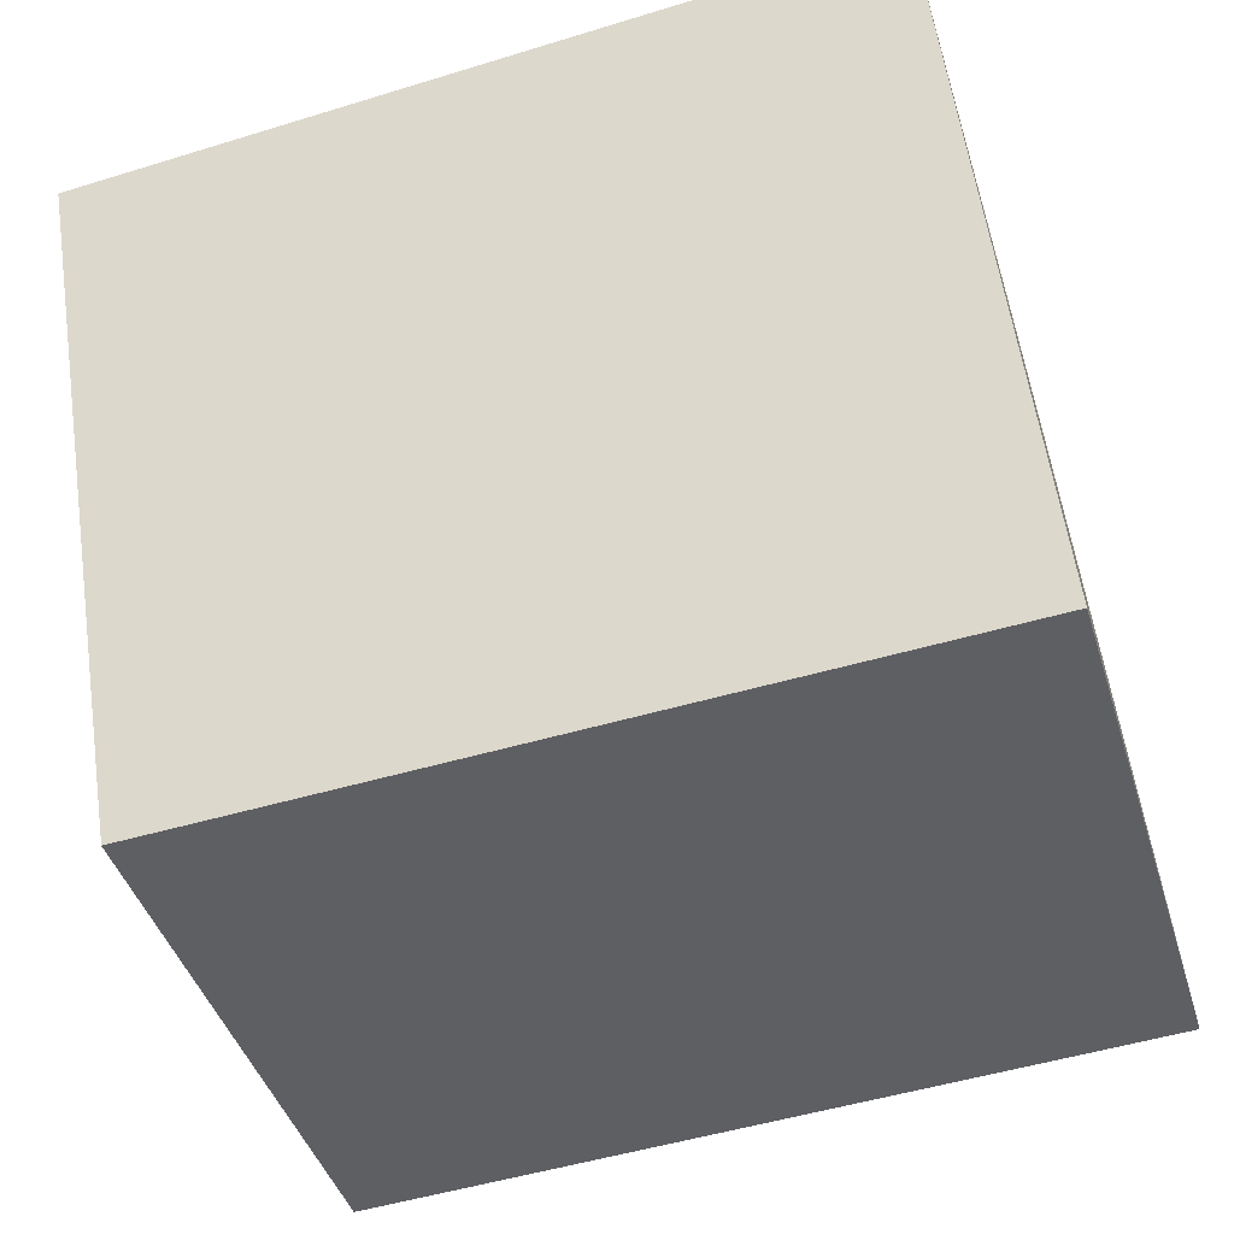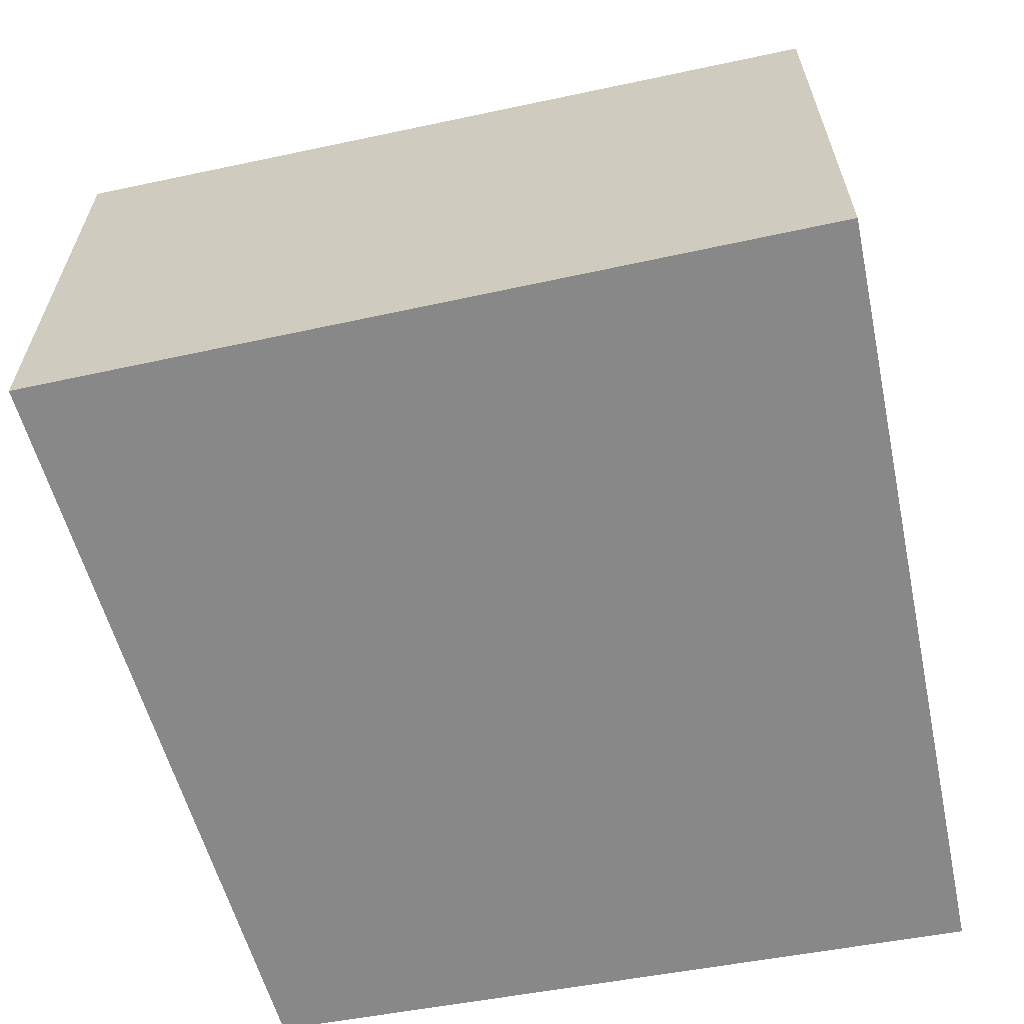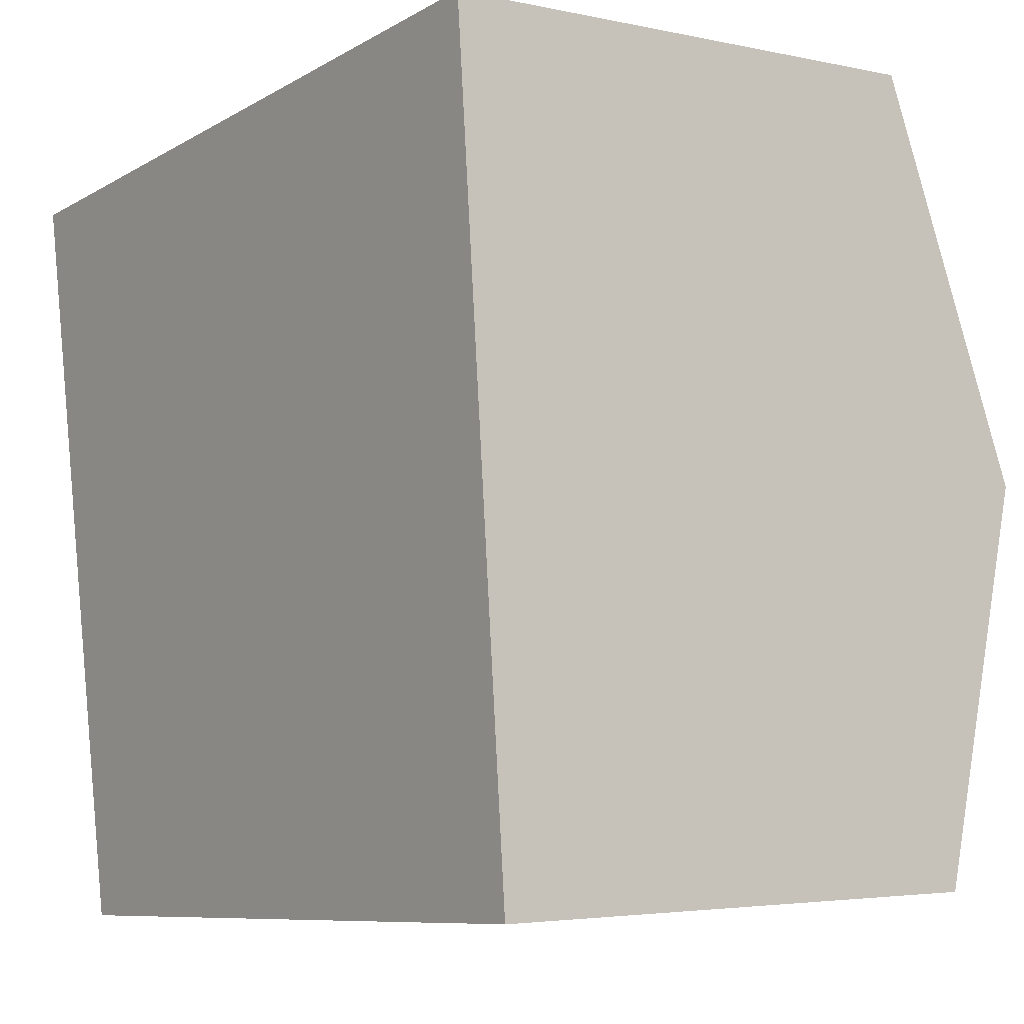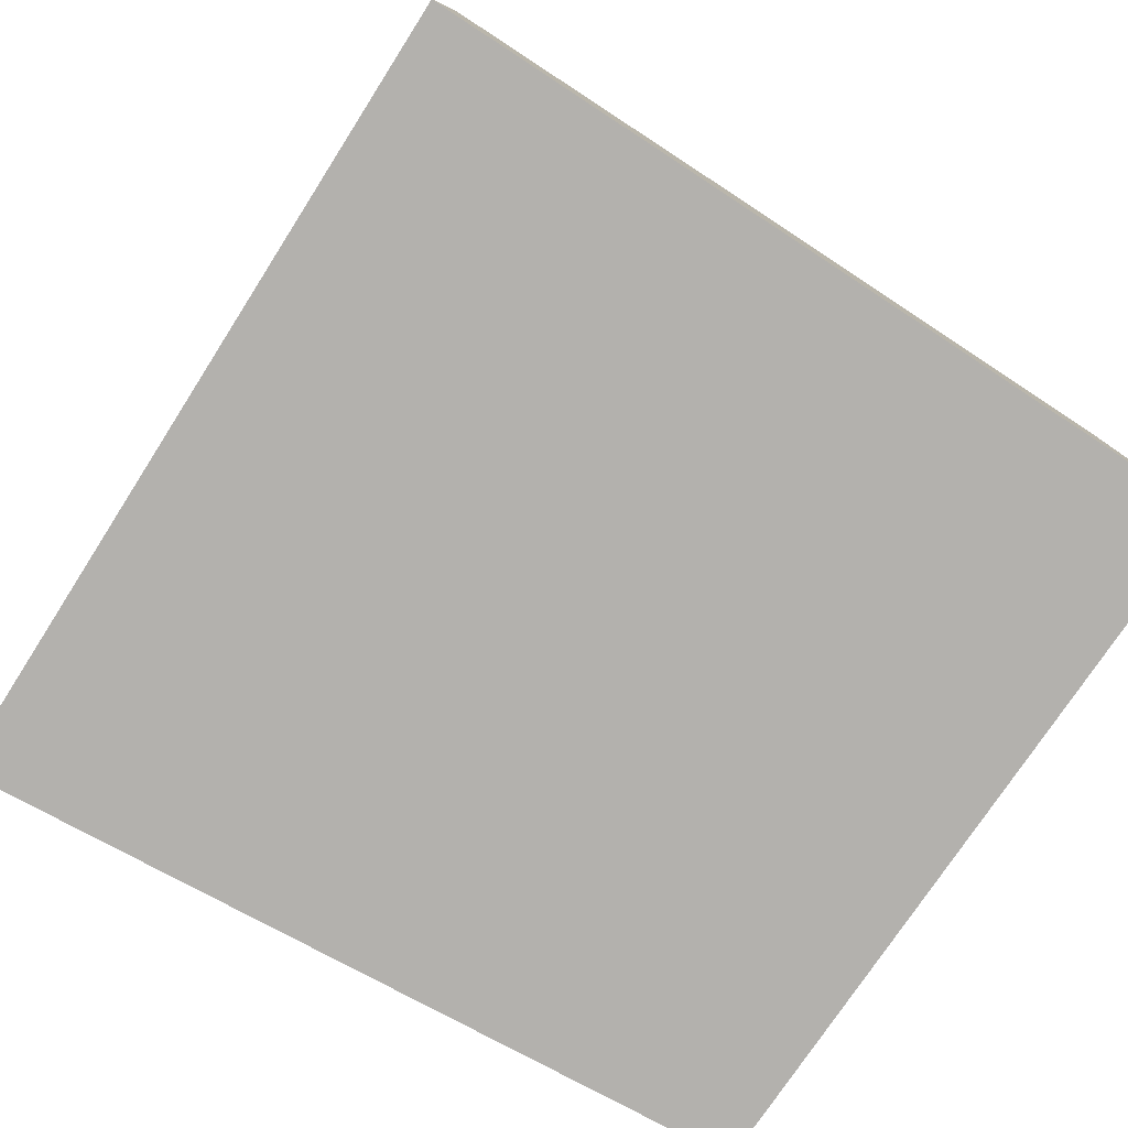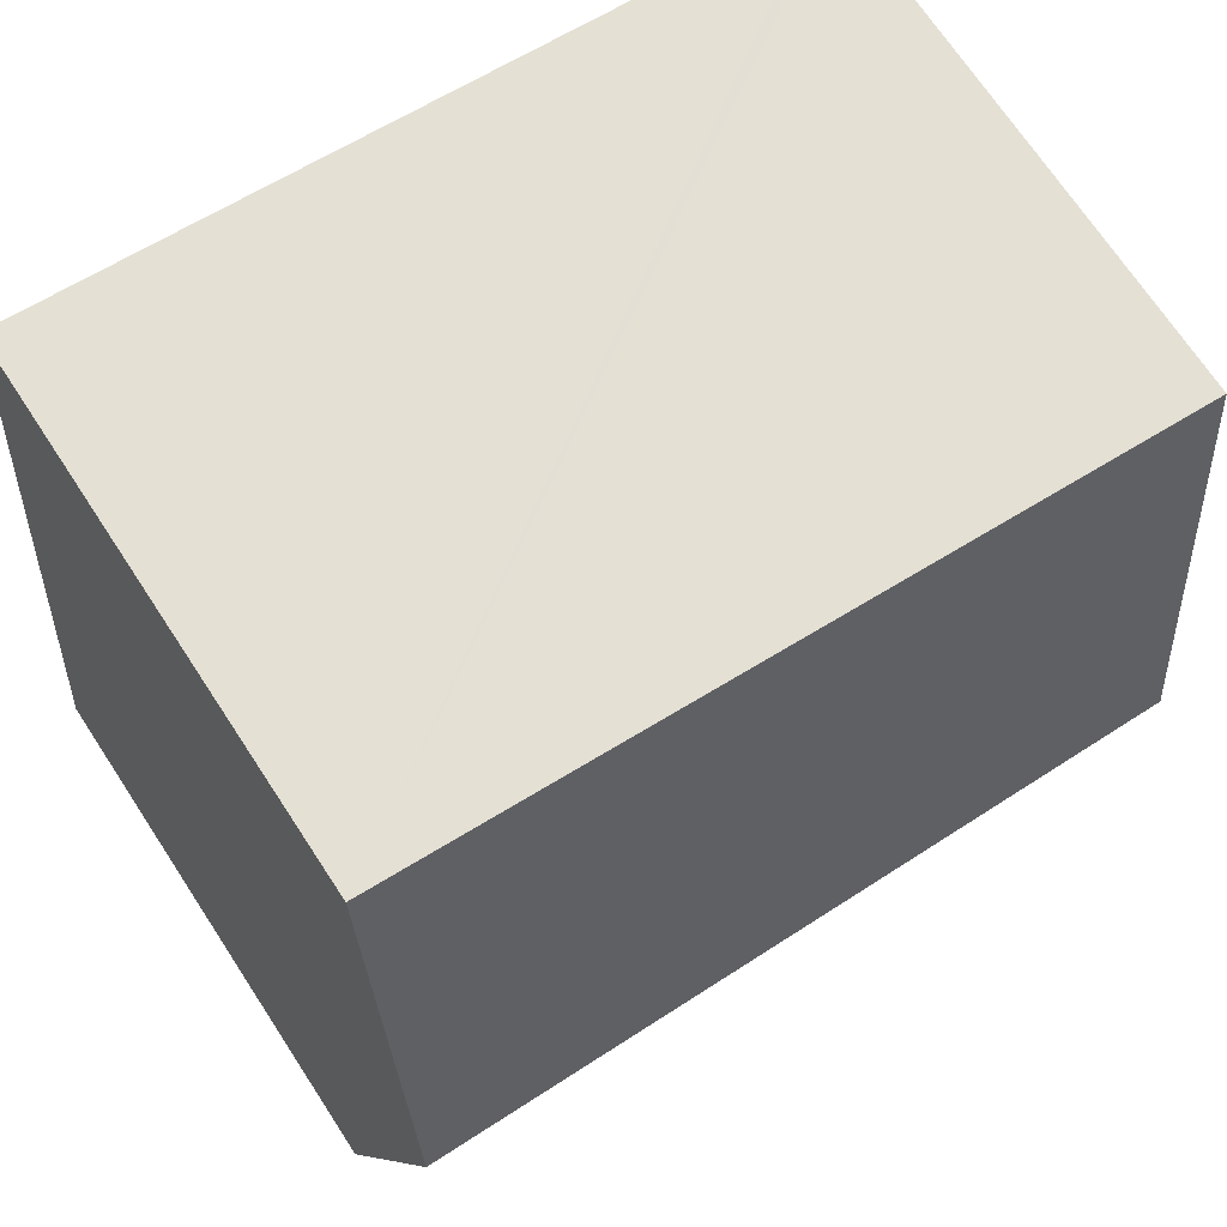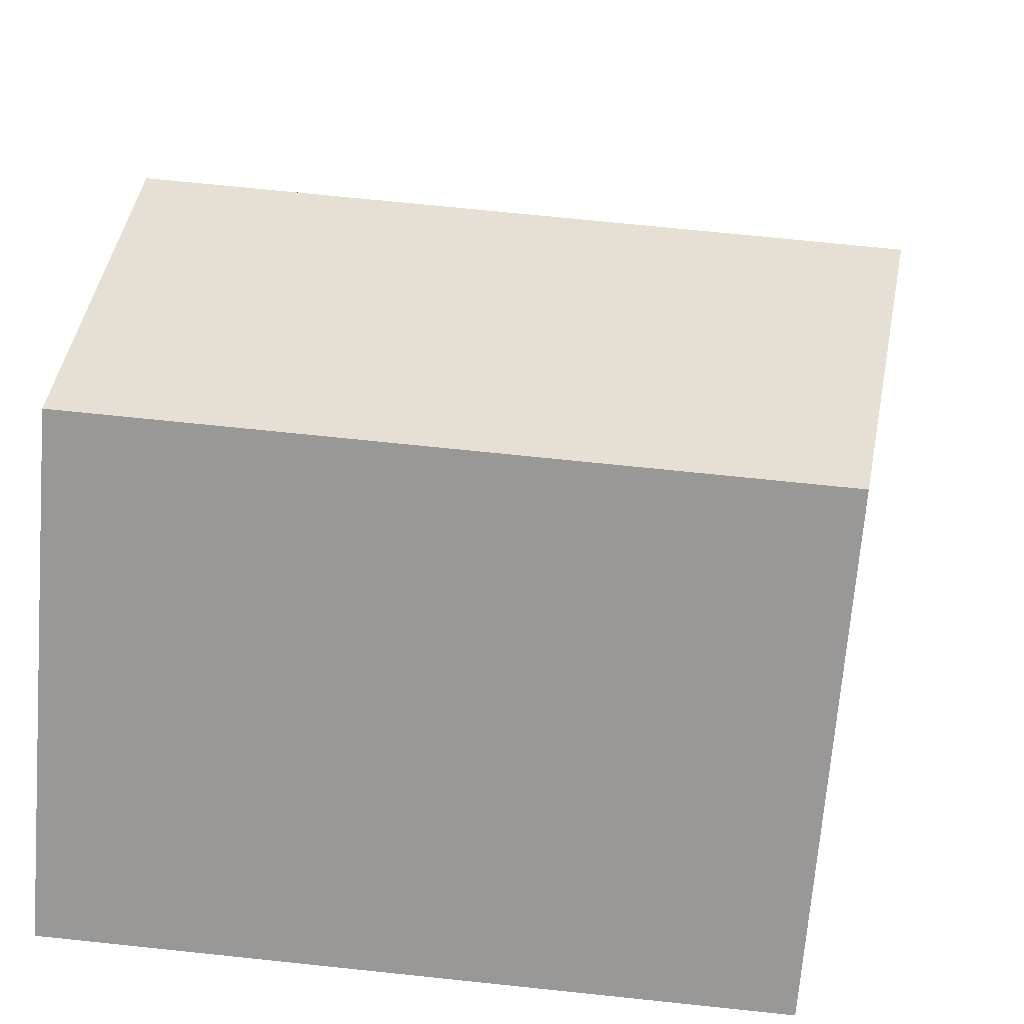
<metadata>
{"format":"obj","ext":"obj","renderer":"f3d","projection":"perspective","resolution":1024,"background":"white","views":[{"elev":-41.8,"azim":16.4,"up":"+Z"},{"elev":-62.7,"azim":6.5,"up":"+Y"},{"elev":-3.7,"azim":53.7,"up":"+Z"},{"elev":-79.3,"azim":51.8,"up":"+Y"},{"elev":70.3,"azim":146.7,"up":"+Z"},{"elev":-69.0,"azim":175.4,"up":"+Z"}]}
</metadata>
<code>
v  0.535 5.18 -3.018
v  1.539 4.259 -6.133
v  1.092 4.259 -6.162
v  6.304 4.259 -5.82
v  6.62 5.18 -2.619
v  6.526 4.259 -5.805
v  6.898 4.259 -5.781
v  6.332 4.228 0.65
v  0.287 4.77 -1.618
v  6.304 4.228 0.647
v  0 4.296 2.631e-16
v  0.143 4.294 0.015
v  1.092 3.773e-16 -6.162
v  0.535 1.848e-16 -3.018
v  0.287 9.907e-17 -1.618
v  0 0 0
v  0.143 -9.185e-19 0.015
v  6.304 -3.962e-17 0.647
v  6.332 -3.98e-17 0.65
v  6.62 1.604e-16 -2.619
v  6.898 3.54e-16 -5.781
v  6.526 3.555e-16 -5.805
v  6.304 3.564e-16 -5.82
v  1.539 3.755e-16 -6.133
g defaultobject
f 1 2 3
f 2 1 4
f 4 1 5
f 4 5 6
f 6 5 7
f 1 8 5
f 8 1 9
f 8 9 10
f 10 9 11
f 10 11 12
f 13 1 3
f 1 13 9
f 9 13 14
f 9 14 11
f 11 14 15
f 11 15 16
f 16 12 11
f 12 16 10
f 10 16 17
f 10 17 18
f 10 18 8
f 8 18 19
f 19 5 8
f 5 19 7
f 7 19 20
f 7 20 21
f 21 6 7
f 6 21 4
f 4 21 2
f 2 21 3
f 3 21 22
f 3 22 13
f 13 22 23
f 13 23 24
f 20 22 21
f 22 20 23
f 23 20 24
f 24 20 19
f 24 19 18
f 24 18 17
f 24 17 13
f 13 17 14
f 14 17 15
f 15 17 16

</code>
